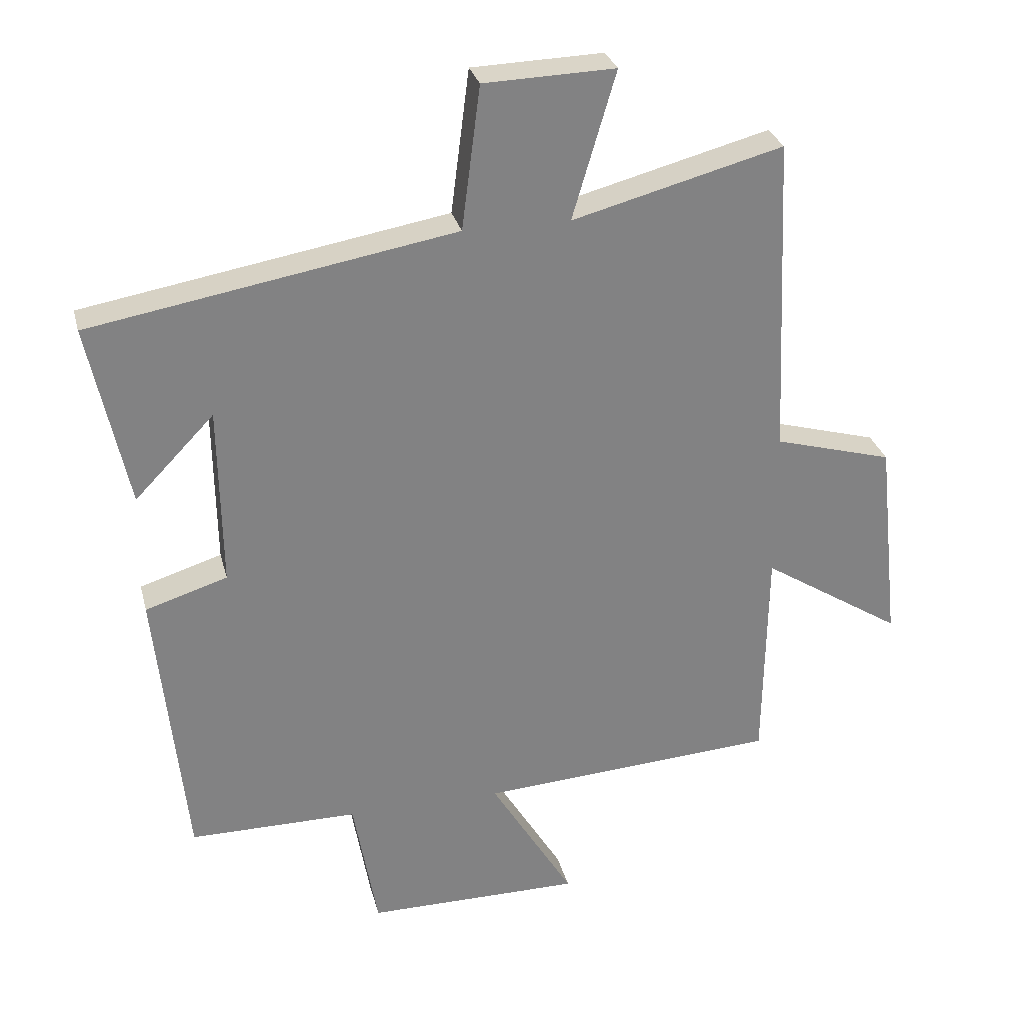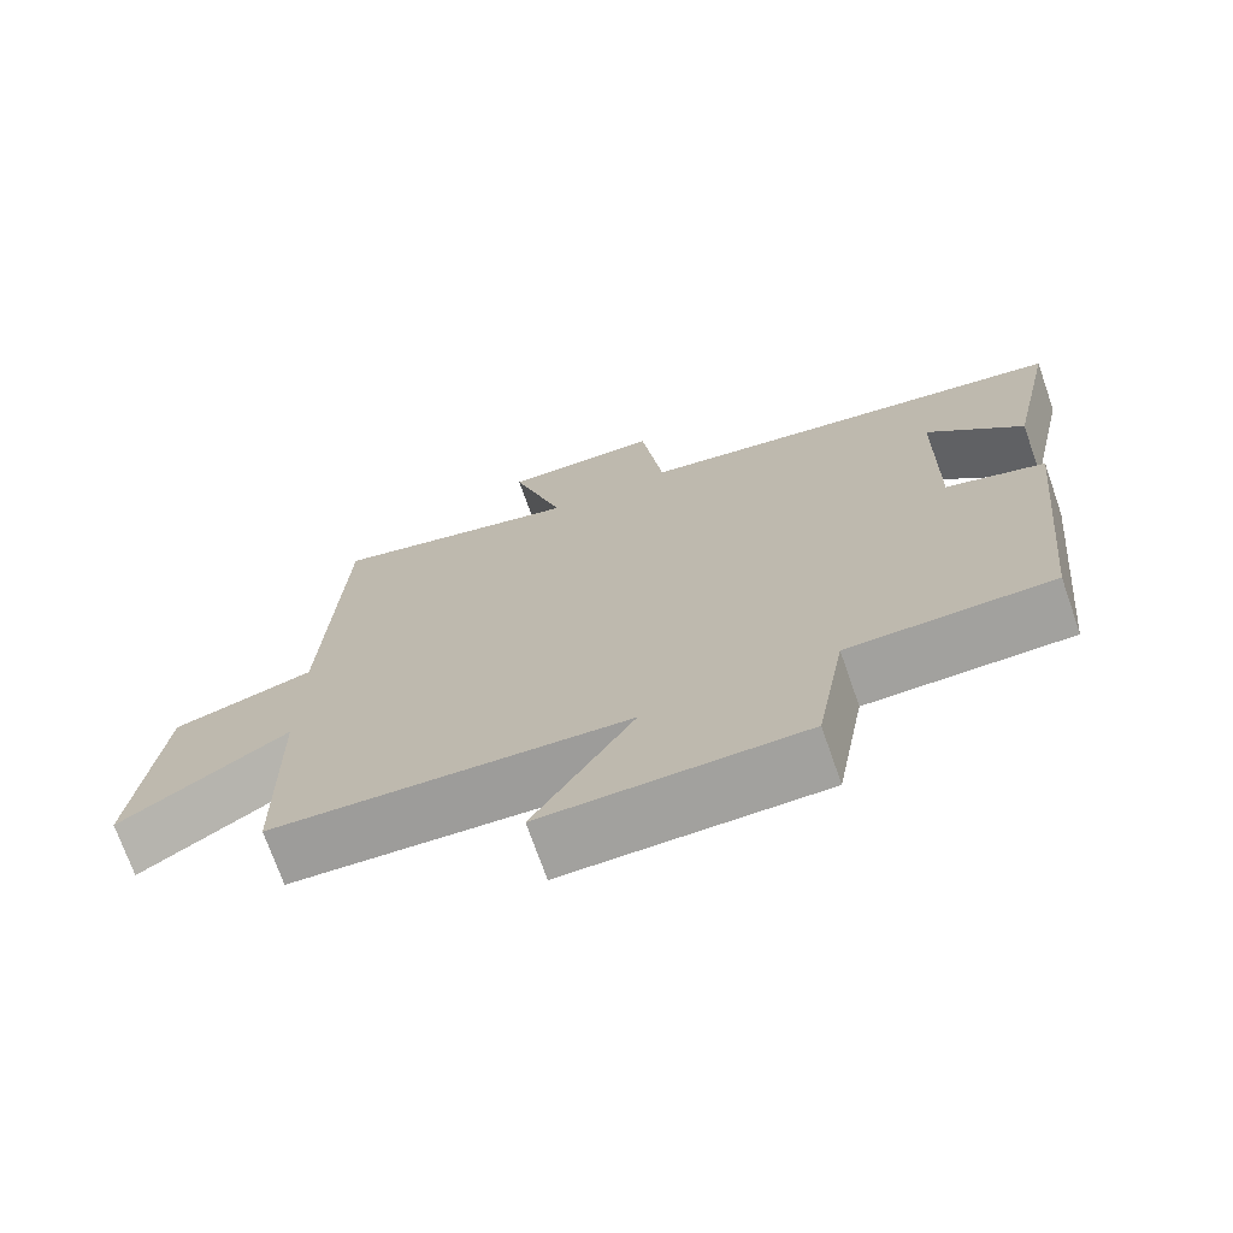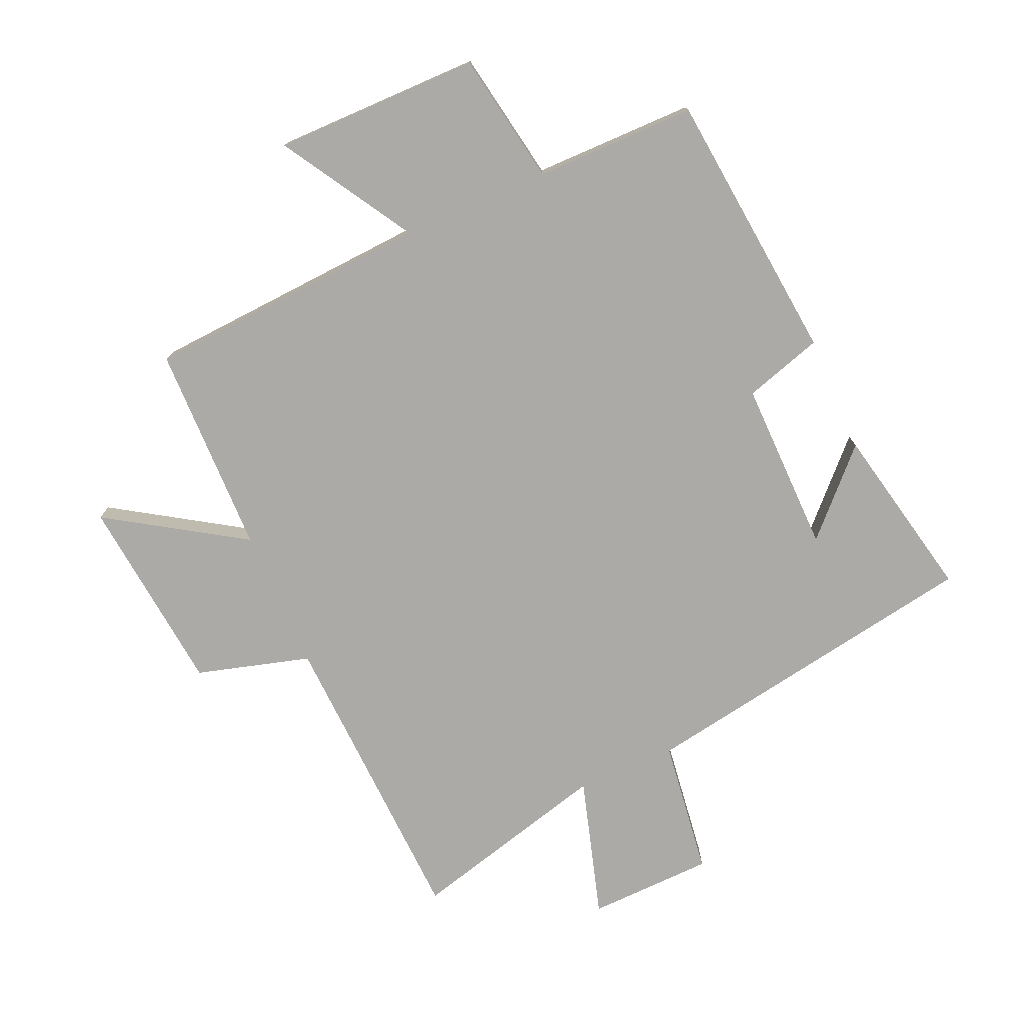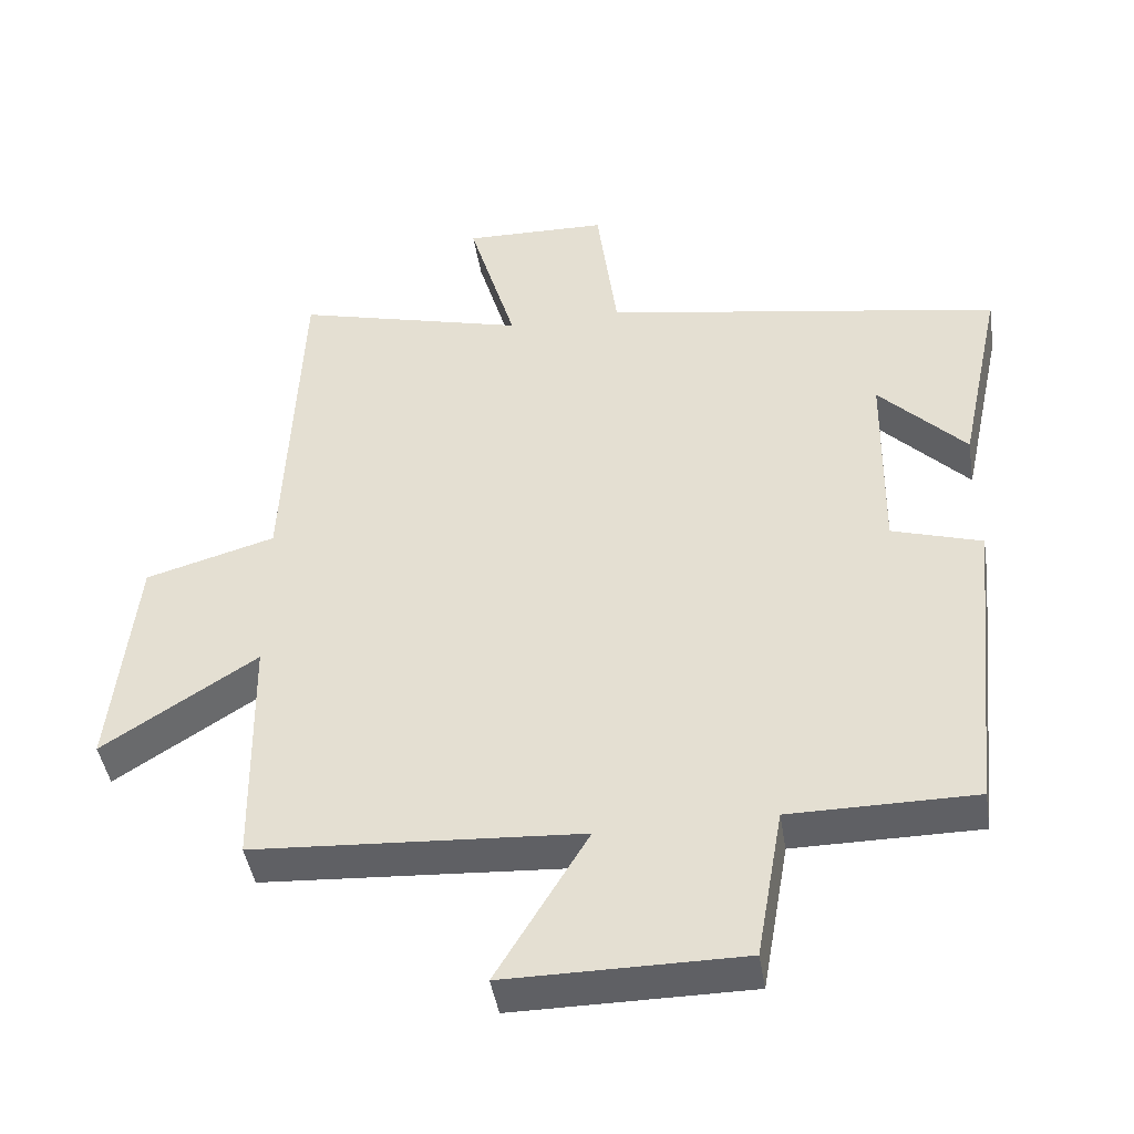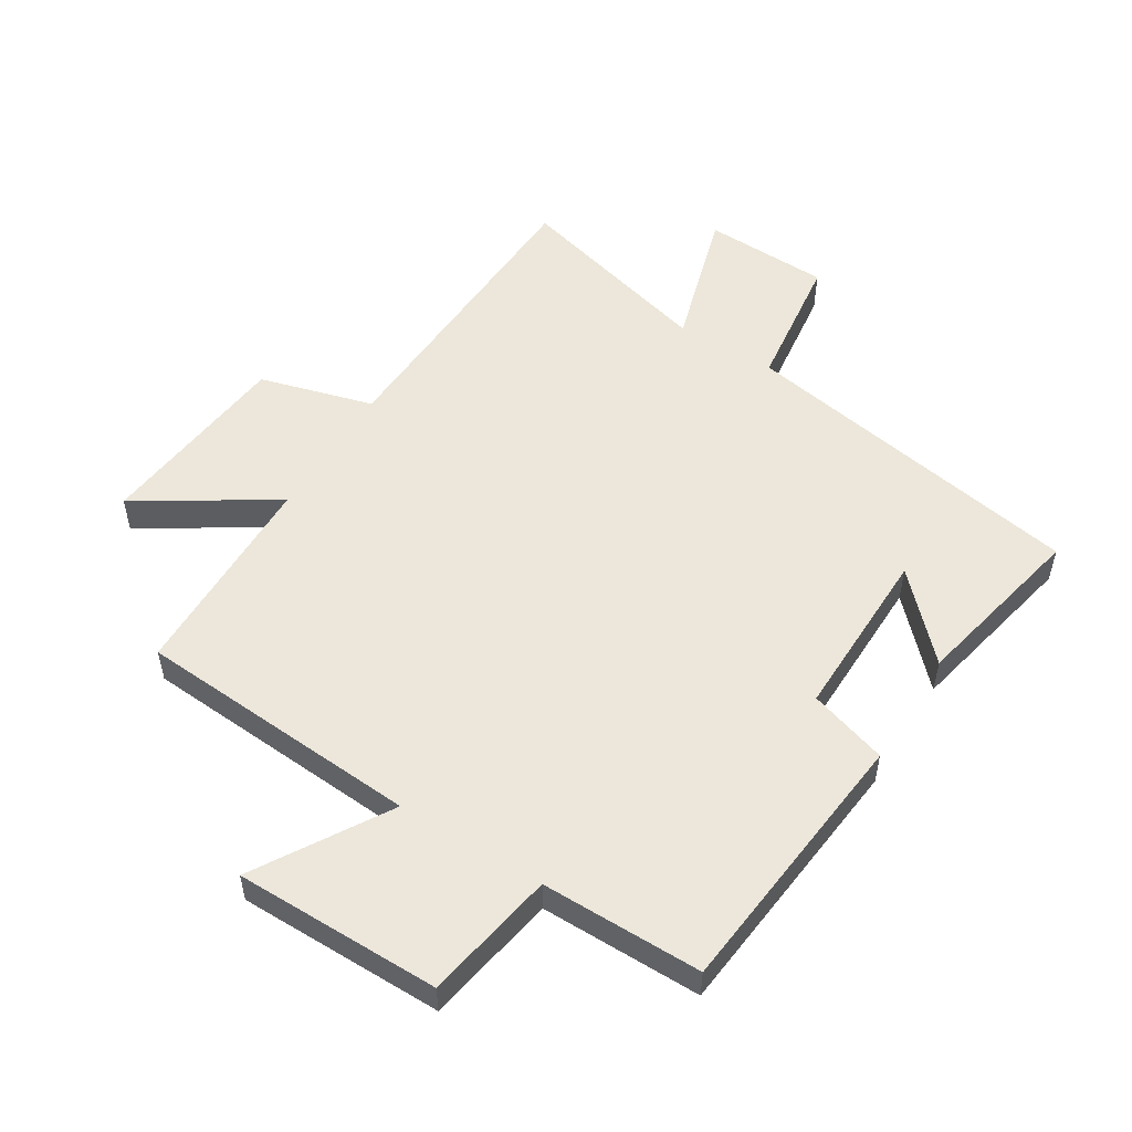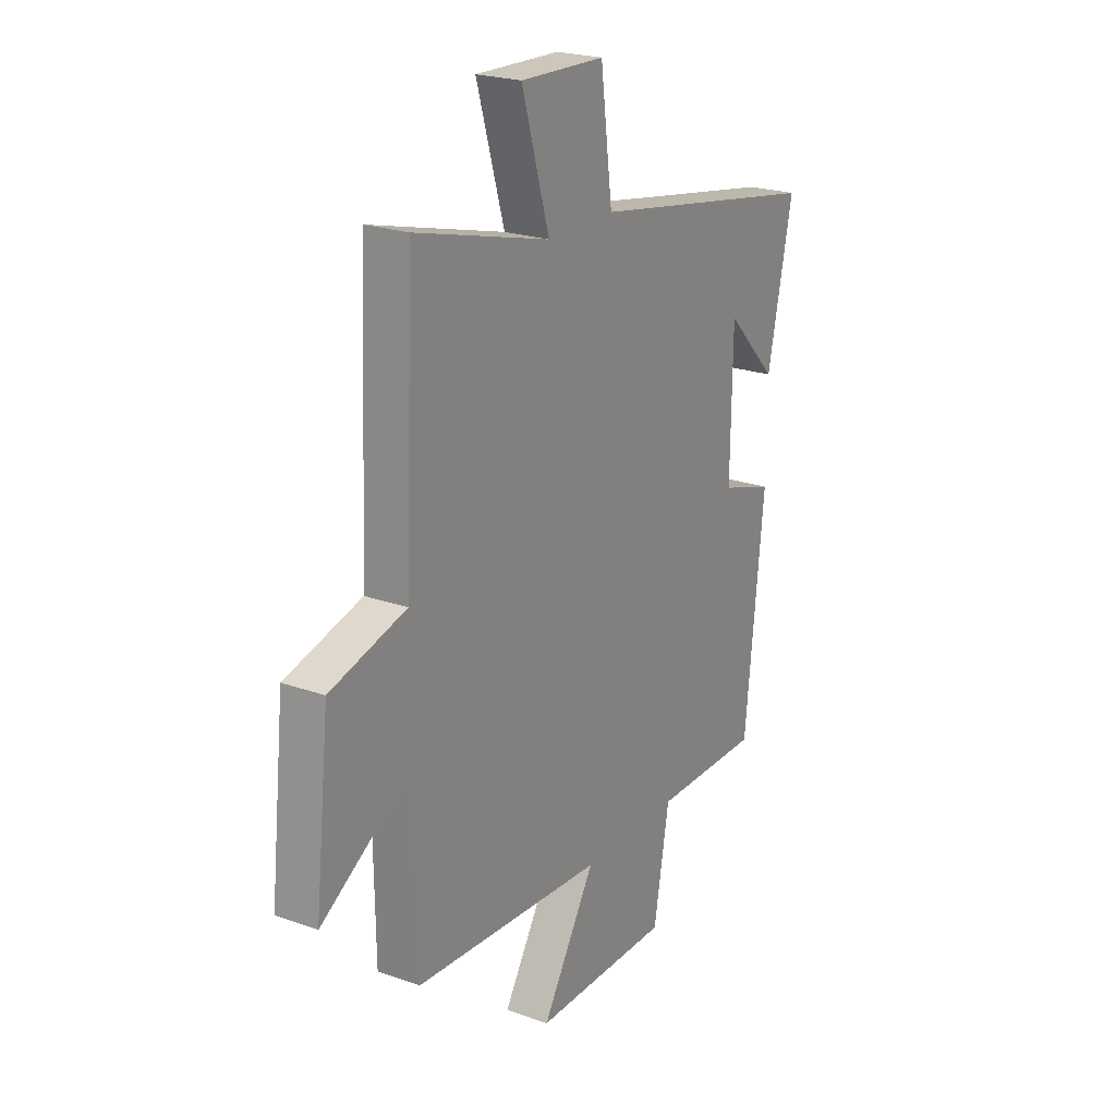
<metadata>
{"format":"obj","ext":"obj","renderer":"f3d","projection":"perspective","resolution":1024,"background":"white","views":[{"elev":29.3,"azim":-13.8,"up":"+Z"},{"elev":-72.1,"azim":-160.7,"up":"+Z"},{"elev":-76.0,"azim":-156.4,"up":"+Y"},{"elev":-44.1,"azim":-170.9,"up":"+Z"},{"elev":53.4,"azim":-148.2,"up":"+Y"},{"elev":22.6,"azim":121.6,"up":"+Z"}]}
</metadata>
<code>
v -0.56 0.07 0.404
v -0.005 0.07 0.5
v 0.023 0.07 0.718
v 0.223 0.07 0.724
v 0.157 0.07 0.5
v 0.478 0.07 0.585
v 0.5 0.07 0.096
v 0.681 0.07 0.045
v 0.715 0.07 -0.271
v 0.5 0.07 -0.134
v 0.495 0.07 -0.47
v 0.04 0.07 -0.5
v 0.167 0.07 -0.71
v -0.161 0.07 -0.71
v -0.198 0.07 -0.5
v -0.455 0.07 -0.5
v -0.5 0.07 -0.066
v -0.375 0.07 -0.027
v -0.379 0.07 0.249
v -0.5 0.07 0.124
v -0.56 0 0.404
v -0.005 0 0.5
v 0.023 0 0.718
v 0.223 0 0.724
v 0.157 0 0.5
v 0.478 0 0.585
v 0.5 0 0.096
v 0.681 0 0.045
v 0.715 0 -0.271
v 0.5 0 -0.134
v 0.495 0 -0.47
v 0.04 0 -0.5
v 0.167 0 -0.71
v -0.161 0 -0.71
v -0.198 0 -0.5
v -0.455 0 -0.5
v -0.5 0 -0.066
v -0.375 0 -0.027
v -0.379 0 0.249
v -0.5 0 0.124
f 19 20 1
f 15 16 17 18
f 15 18 19
f 12 13 14 15
f 12 15 19
f 11 12 19
f 10 11 19
f 7 8 9 10
f 7 10 19
f 6 7 19
f 5 6 19
f 2 3 4 5
f 1 2 5 19
f 21 40 39
f 38 37 36 35
f 39 38 35
f 35 34 33 32
f 39 35 32
f 39 32 31
f 39 31 30
f 30 29 28 27
f 39 30 27
f 39 27 26
f 39 26 25
f 25 24 23 22
f 39 25 22 21
f 1 21 22 2
f 2 22 23 3
f 3 23 24 4
f 4 24 25 5
f 5 25 26 6
f 6 26 27 7
f 7 27 28 8
f 8 28 29 9
f 9 29 30 10
f 10 30 31 11
f 11 31 32 12
f 12 32 33 13
f 13 33 34 14
f 14 34 35 15
f 15 35 36 16
f 16 36 37 17
f 17 37 38 18
f 18 38 39 19
f 19 39 40 20
f 20 40 21 1

</code>
